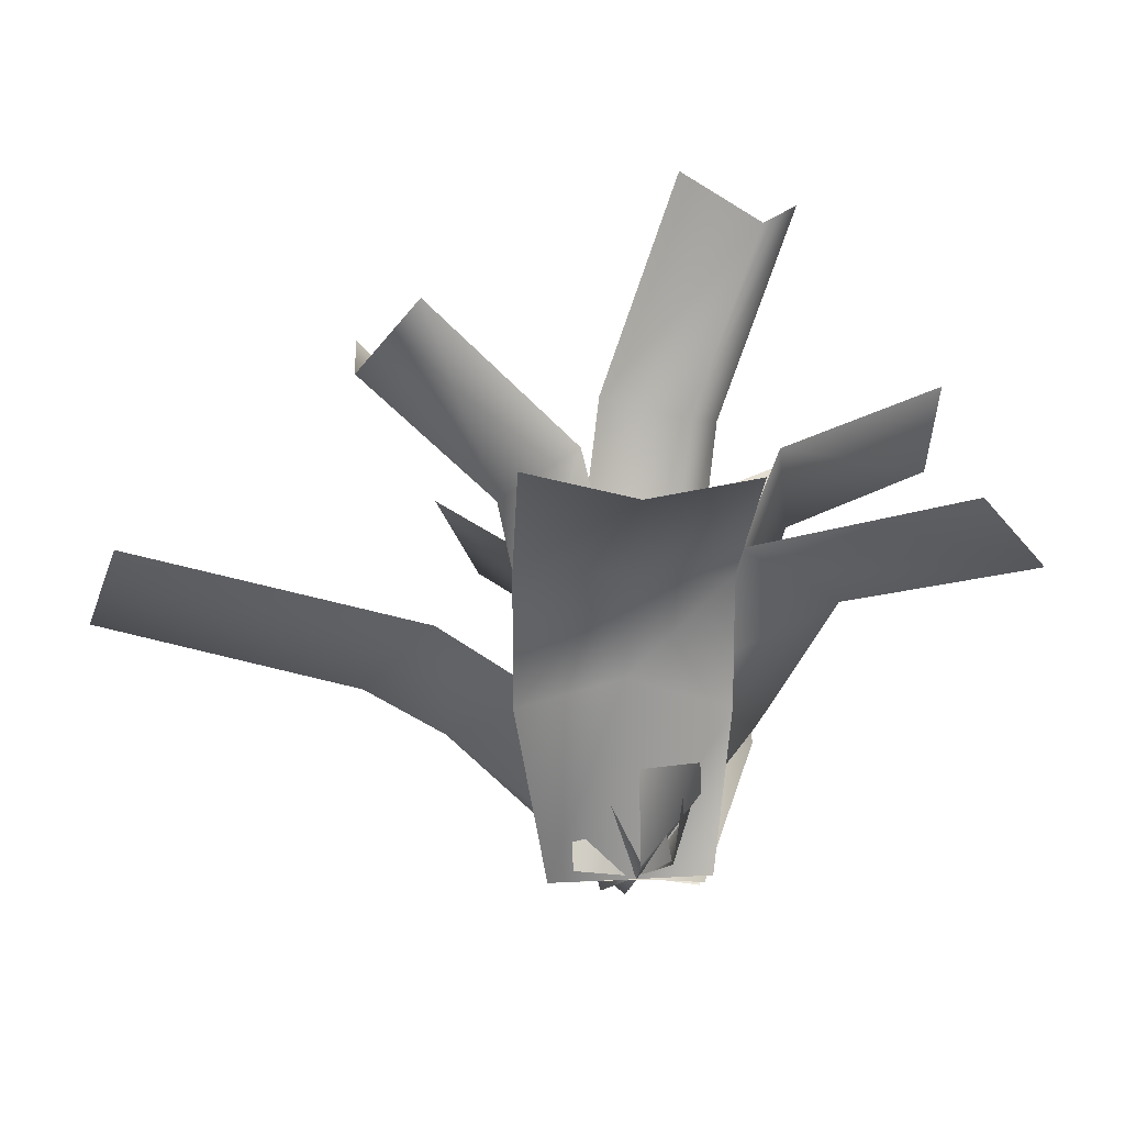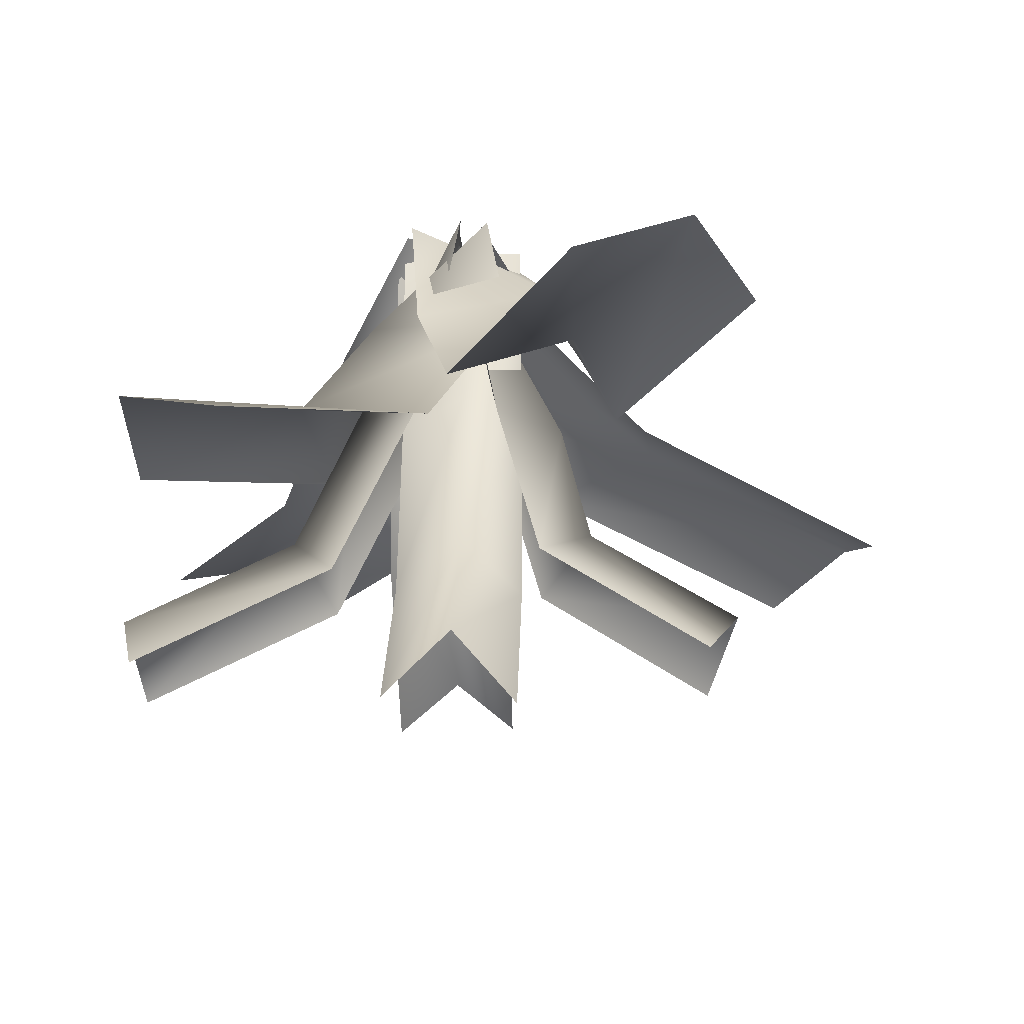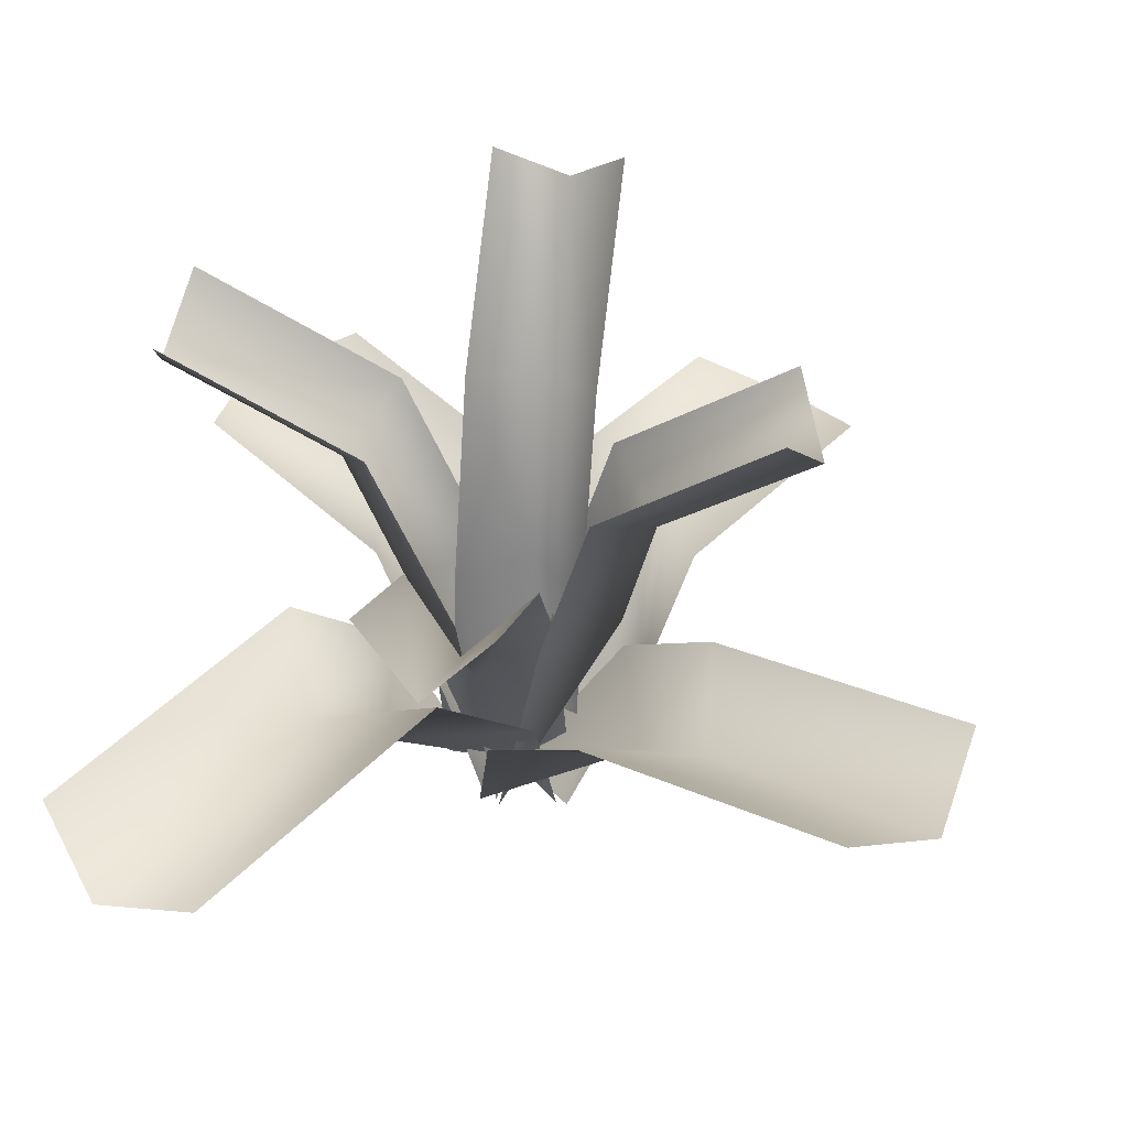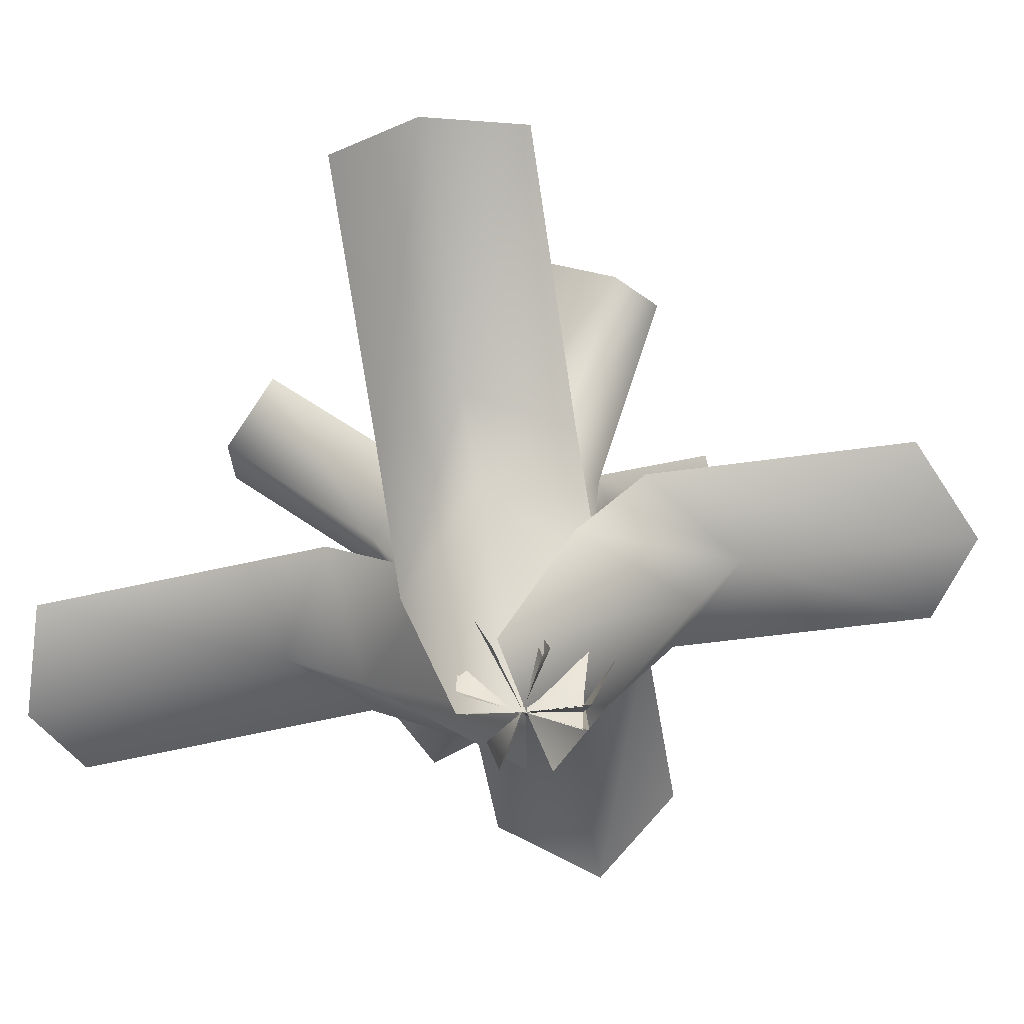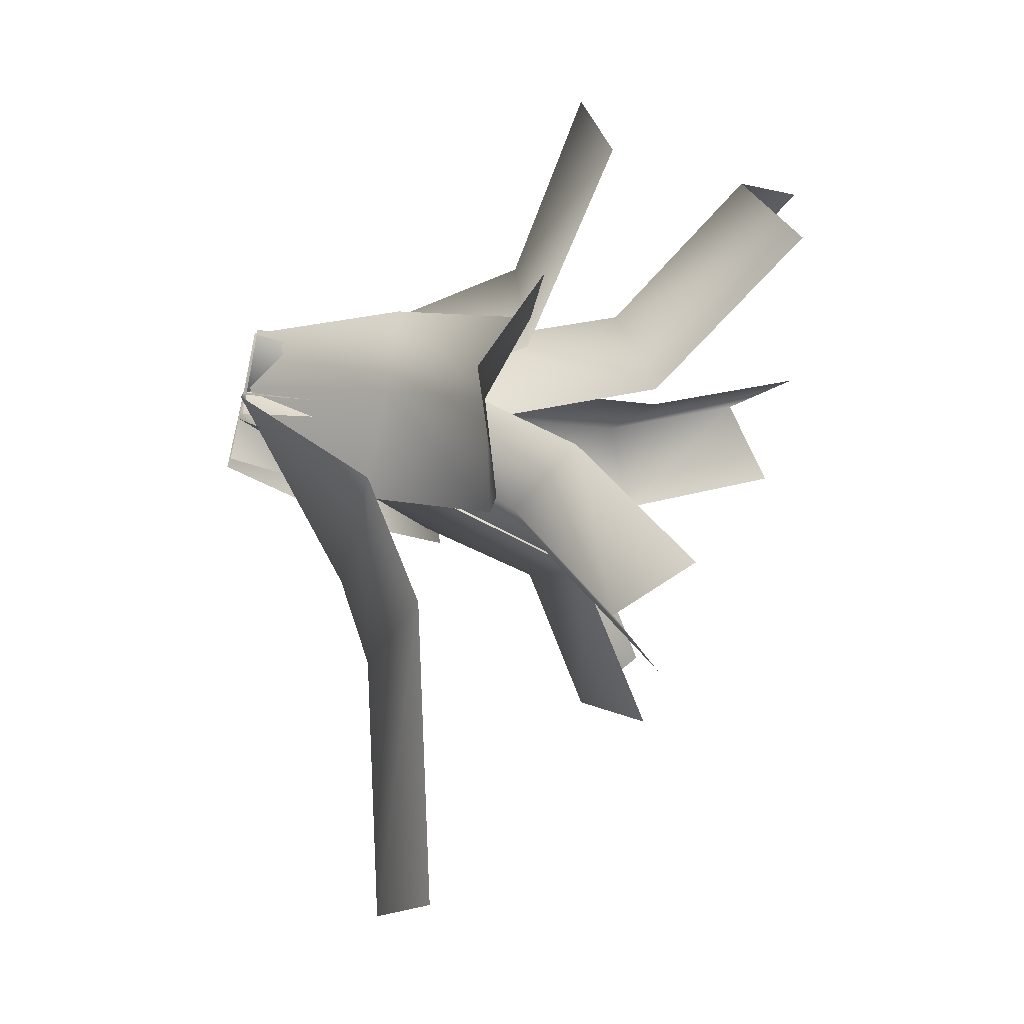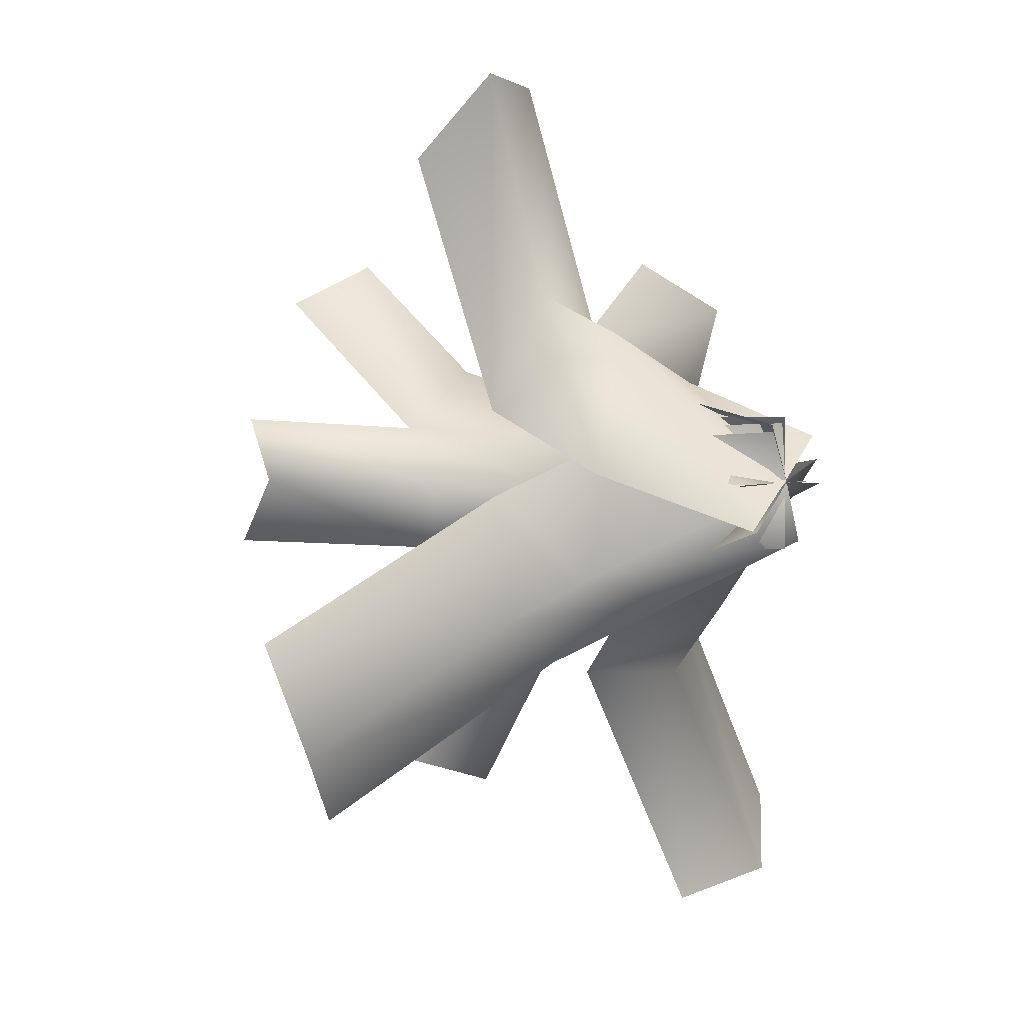
<metadata>
{"format":"obj","ext":"obj","renderer":"f3d","projection":"perspective","resolution":1024,"background":"white","views":[{"elev":-18.3,"azim":-28.7,"up":"+Y"},{"elev":65.0,"azim":-179.4,"up":"+Z"},{"elev":40.7,"azim":-167.9,"up":"+Y"},{"elev":-65.2,"azim":-108.9,"up":"+Y"},{"elev":-63.0,"azim":77.1,"up":"+Z"},{"elev":0.8,"azim":-52.5,"up":"+Z"}]}
</metadata>
<code>
g instance_Eplant
v -4.134 32.93 -29.75
v 2.033 0.9092 -14.11
v -35.96 32.52 -22.47
v -2.605 1.093 -1.364
v -26.51 33.23 8.755
v -8.064 1.277 10.68
v -26.27 49.8 -42.53
v -51.22 42.47 -31.27
v -48.11 49.57 -3.717
v -85.66 66.08 -73.89
v -102.8 56.56 -58.49
v -106.4 65.55 -34.51
v 12.42 1.519 -0.9018
v -1.854 1.806 -0.9425
v -0.8306 50.83 -26.22
v 13.42 51.47 -10.89
v -16.13 2.093 -0.9833
v -15.13 51.94 -10.97
v -0.8306 66.36 -37.52
v 13.42 77.78 -27.27
v -15.13 77.42 -26.96
v -2.247 88.33 -74.87
v 11.79 103.2 -70.3
v -16.73 102.4 -69.21
v -2.992 1.519 14.04
v -2.453 1.806 -0.2183
v 21.31 50.83 1.363
v 5.485 51.47 15.07
v -1.914 2.093 -14.48
v 6.559 51.94 -13.46
v 34.43 82.8 1.764
v 24.34 94.94 15.53
v 24.93 94.21 -13.01
v 72.9 102.8 1.322
v 68.67 118 15.03
v 68.46 116.9 -13.5
v -17.42 1.519 -1.228
v -3.154 1.806 -0.8135
v -4.596 50.83 15.15
v -18.44 51.47 -0.5484
v 11.11 2.093 -0.3991
v 10.1 51.94 0.2769
v -4.897 92.3 26.65
v -18.79 99.65 12.81
v 9.757 99.21 13.38
v -4.211 125.5 54.55
v -18 138 44.92
v 10.53 136.8 44.92
v -12.87 51.47 -16.77
v -2.796 1.519 -15.79
v -27.95 50.83 -2.261
v -2.587 1.806 -1.517
v -12.45 51.94 11.77
v -2.379 2.093 12.75
v -23.51 88.05 -16.54
v -35 78.21 -2.06
v -22.76 87.75 12
v -62.55 113.5 -14.35
v -68.9 99.45 -0.1582
v -61.1 112.6 14.15
v 10.21 0.9092 4.652
v -2.093 1.093 0.01007
v 18.57 32.52 -30.85
v 24.75 32.93 1.209
v -15.21 1.277 -11.84
v -12.96 33.23 -22.5
v 29.35 53.01 -48.27
v 40.09 60.79 -23.9
v 1.99 60.33 -46.96
v 58.76 45.51 -100.6
v 73.98 55.29 -84.19
v 35.27 54.55 -106.2
v -17.67 0.9092 -11.67
v -3.953 1.093 -0.821
v -24.74 32.52 32.86
v -32.58 32.93 1.166
v 8.94 1.277 10.03
v 6.311 33.23 22.86
v -29.97 50.07 42.54
v -40.57 56.38 15.73
v -1.426 56.19 36.98
v -53.84 46.6 89.83
v -68.07 55.59 70.18
v -28.43 55.03 90.45
v -9.404 0.9092 12.23
v -3.444 1.093 0.493
v 17 32.52 14.89
v -15.01 32.93 21.35
v 1.694 1.277 -11.95
v 8.367 33.23 -16.56
v 32.3 59.1 24.27
v 2.769 63.82 32.24
v 25.8 63.53 -5.878
v 70.53 66.82 45.1
v 46.77 74.82 56.22
v 69.01 74.08 17.68
f 66 62 65
f 62 66 63
f 69 63 66
f 63 69 67
f 72 67 69
f 67 72 70
f 63 61 62
f 61 63 64
f 67 64 63
f 64 67 68
f 70 68 67
f 68 70 71
f 3 2 4
f 2 3 1
f 8 1 3
f 1 8 7
f 11 7 8
f 7 11 10
f 8 12 11
f 12 8 9
f 3 9 8
f 9 3 5
f 4 5 3
f 5 4 6
f 42 38 41
f 38 42 39
f 45 39 42
f 39 45 43
f 48 43 45
f 43 48 46
f 39 37 38
f 37 39 40
f 43 40 39
f 40 43 44
f 46 44 43
f 44 46 47
f 51 50 52
f 50 51 49
f 56 49 51
f 49 56 55
f 59 55 56
f 55 59 58
f 56 60 59
f 60 56 57
f 51 57 56
f 57 51 53
f 52 53 51
f 53 52 54
f 90 86 89
f 86 90 87
f 93 87 90
f 87 93 91
f 96 91 93
f 91 96 94
f 87 85 86
f 85 87 88
f 91 88 87
f 88 91 92
f 94 92 91
f 92 94 95
f 15 13 14
f 13 15 16
f 19 16 15
f 16 19 20
f 22 20 19
f 20 22 23
f 18 14 17
f 14 18 15
f 21 15 18
f 15 21 19
f 24 19 21
f 19 24 22
f 27 25 26
f 25 27 28
f 31 28 27
f 28 31 32
f 34 32 31
f 32 34 35
f 30 26 29
f 26 30 27
f 33 27 30
f 27 33 31
f 36 31 33
f 31 36 34
f 75 73 74
f 73 75 76
f 79 76 75
f 76 79 80
f 82 80 79
f 80 82 83
f 78 74 77
f 74 78 75
f 81 75 78
f 75 81 79
f 84 79 81
f 79 84 82

</code>
